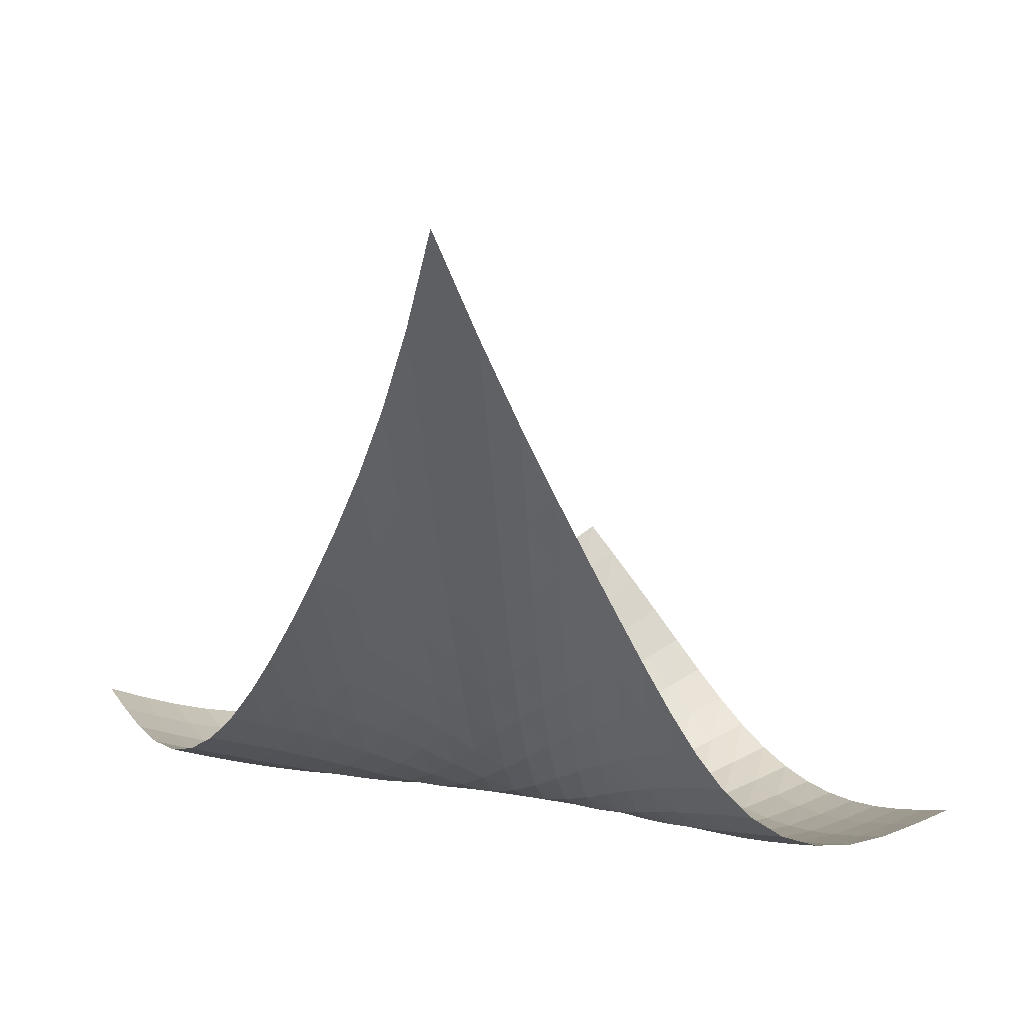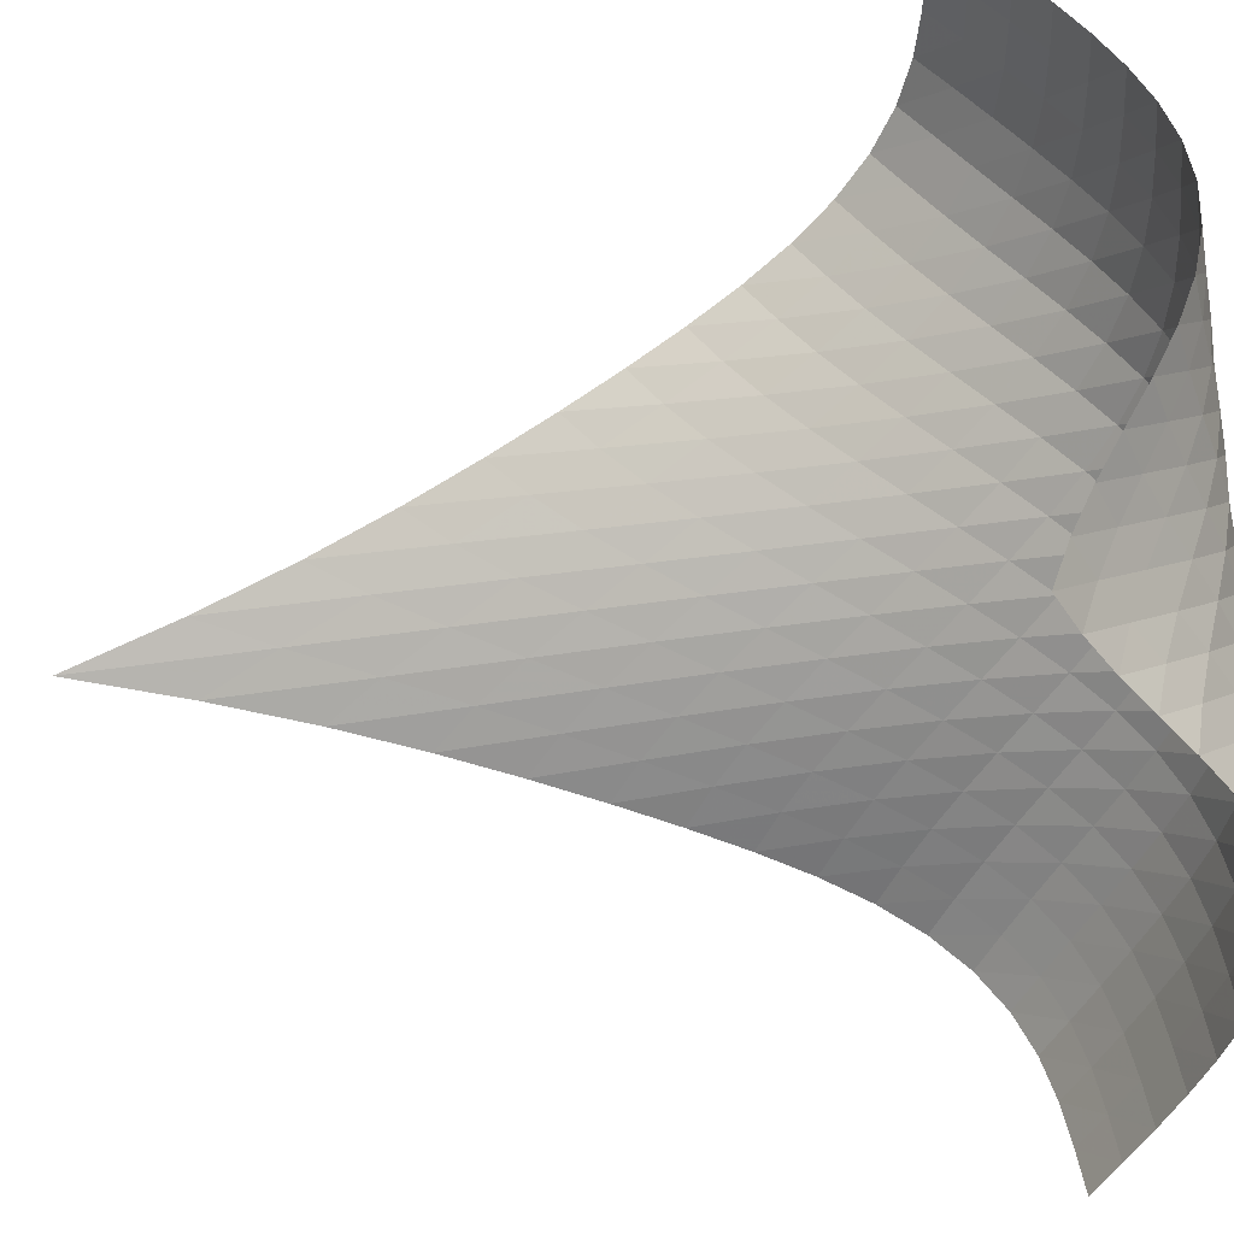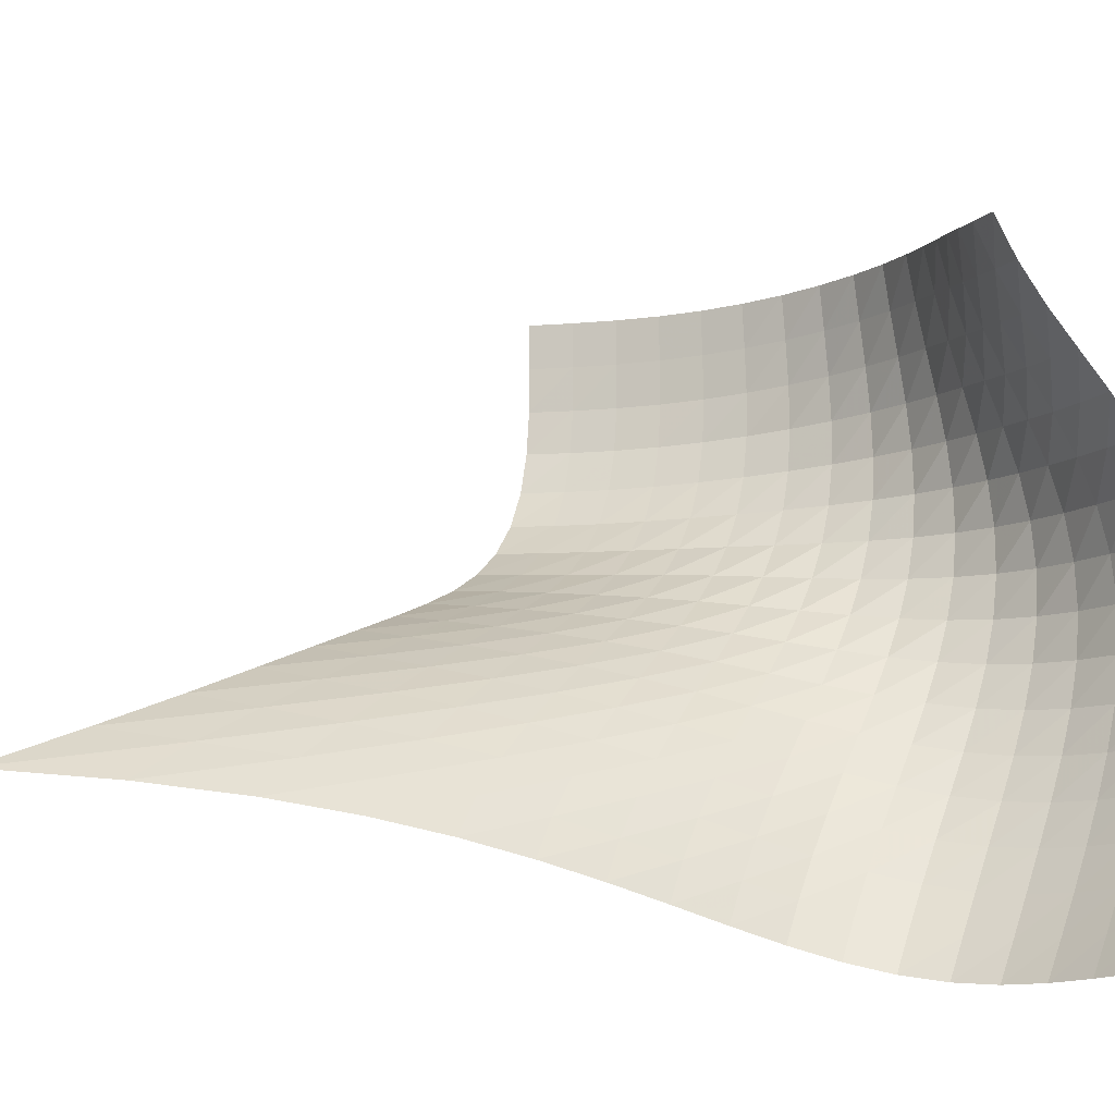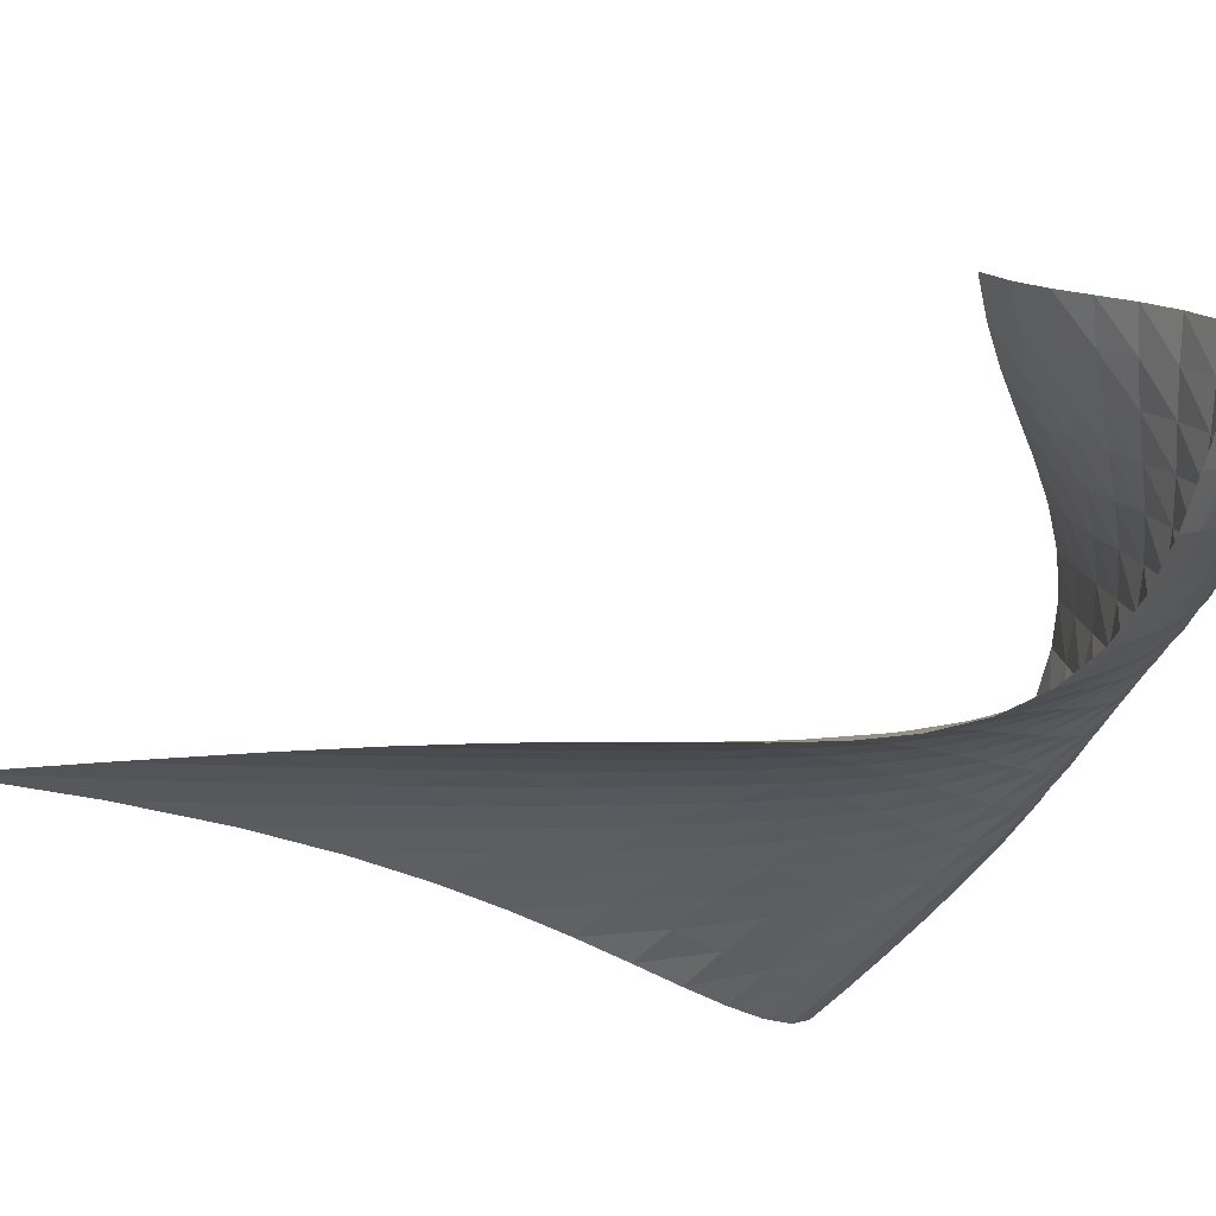
<metadata>
{"format":"obj","ext":"obj","renderer":"f3d","projection":"perspective","resolution":1024,"background":"white","views":[{"elev":27.9,"azim":149.6,"up":"+Y"},{"elev":47.6,"azim":-100.6,"up":"+Z"},{"elev":-13.4,"azim":-134.7,"up":"+Z"},{"elev":-73.4,"azim":-107.7,"up":"+Z"}]}
</metadata>
<code>
v -6.506 -0.03471 6.506
v -3.901 -13.36 16.49
v -16.49 -13.36 3.901
v -15.39 -12.01 15.39
v -15.68 -13.39 3.878
v -14.87 -13.39 3.868
v -14.06 -13.31 3.891
v -13.29 -13.09 3.966
v -12.58 -12.71 4.104
v -11.96 -12.17 4.3
v -11.44 -11.49 4.54
v -10.99 -10.71 4.81
v -10.58 -9.835 5.094
v -10.18 -8.88 5.382
v -9.751 -7.835 5.662
v -9.273 -6.681 5.926
v -8.727 -5.382 6.16
v -8.093 -3.883 6.348
v -7.354 -2.109 6.468
v -6.468 -2.109 7.354
v -6.348 -3.883 8.093
v -6.16 -5.382 8.727
v -5.926 -6.681 9.273
v -5.662 -7.835 9.751
v -5.382 -8.88 10.18
v -5.094 -9.835 10.58
v -4.81 -10.71 10.99
v -4.54 -11.49 11.44
v -4.3 -12.17 11.96
v -4.104 -12.71 12.58
v -3.966 -13.09 13.29
v -3.891 -13.31 14.06
v -3.868 -13.39 14.87
v -3.878 -13.39 15.68
v -4.596 -13.78 16.48
v -5.299 -14.17 16.46
v -6.017 -14.53 16.45
v -6.755 -14.85 16.46
v -7.516 -15.1 16.47
v -8.299 -15.28 16.49
v -9.1 -15.36 16.5
v -9.906 -15.31 16.49
v -10.7 -15.14 16.44
v -11.45 -14.83 16.36
v -12.15 -14.41 16.23
v -12.81 -13.92 16.06
v -13.43 -13.39 15.87
v -14.05 -12.88 15.68
v -14.7 -12.41 15.51
v -15.51 -12.41 14.7
v -15.68 -12.88 14.05
v -15.87 -13.39 13.43
v -16.06 -13.92 12.81
v -16.23 -14.41 12.15
v -16.36 -14.83 11.45
v -16.44 -15.14 10.7
v -16.49 -15.31 9.906
v -16.5 -15.36 9.1
v -16.49 -15.28 8.299
v -16.47 -15.1 7.516
v -16.46 -14.85 6.755
v -16.45 -14.53 6.017
v -16.46 -14.17 5.299
v -16.48 -13.78 4.596
v -7.205 -3.412 7.205
v -7.907 -4.794 7.049
v -8.539 -6.072 6.854
v -9.102 -7.242 6.624
v -9.604 -8.317 6.369
v -10.06 -9.312 6.096
v -10.49 -10.24 5.815
v -10.92 -11.09 5.535
v -11.38 -11.86 5.268
v -11.91 -12.54 5.026
v -12.53 -13.09 4.826
v -13.25 -13.48 4.682
v -14.03 -13.71 4.599
v -14.84 -13.8 4.569
v -15.66 -13.81 4.575
v -7.049 -4.794 7.907
v -7.725 -5.837 7.725
v -8.355 -6.892 7.525
v -8.93 -7.913 7.301
v -9.454 -8.888 7.055
v -9.937 -9.815 6.793
v -10.39 -10.69 6.521
v -10.85 -11.51 6.249
v -11.33 -12.26 5.988
v -11.88 -12.93 5.751
v -12.51 -13.47 5.552
v -13.22 -13.86 5.406
v -14.01 -14.1 5.319
v -14.82 -14.2 5.283
v -15.64 -14.2 5.282
v -6.854 -6.072 8.539
v -7.525 -6.892 8.355
v -8.16 -7.768 8.16
v -8.751 -8.655 7.947
v -9.298 -9.531 7.715
v -9.808 -10.38 7.466
v -10.29 -11.2 7.208
v -10.78 -11.98 6.948
v -11.29 -12.7 6.699
v -11.85 -13.33 6.472
v -12.49 -13.85 6.282
v -13.22 -14.24 6.14
v -14 -14.47 6.052
v -14.81 -14.56 6.012
v -15.63 -14.57 6.006
v -6.624 -7.242 9.102
v -7.301 -7.913 8.93
v -7.947 -8.655 8.751
v -8.556 -9.431 8.556
v -9.128 -10.22 8.343
v -9.667 -11 8.114
v -10.18 -11.76 7.874
v -10.7 -12.48 7.633
v -11.24 -13.15 7.401
v -11.83 -13.75 7.191
v -12.49 -14.24 7.015
v -13.22 -14.6 6.884
v -14.01 -14.81 6.801
v -14.82 -14.89 6.76
v -15.64 -14.89 6.75
v -6.369 -8.317 9.604
v -7.055 -8.888 9.454
v -7.715 -9.531 9.298
v -8.343 -10.22 9.128
v -8.94 -10.92 8.94
v -9.509 -11.64 8.736
v -10.06 -12.34 8.521
v -10.61 -13.01 8.304
v -11.19 -13.63 8.097
v -11.81 -14.18 7.91
v -12.49 -14.62 7.754
v -13.24 -14.94 7.639
v -14.03 -15.12 7.565
v -14.84 -15.18 7.528
v -15.66 -15.16 7.516
v -6.096 -9.312 10.06
v -6.793 -9.815 9.937
v -7.466 -10.38 9.808
v -8.114 -11 9.667
v -8.736 -11.64 9.509
v -9.336 -12.28 9.336
v -9.924 -12.92 9.153
v -10.52 -13.54 8.967
v -11.13 -14.1 8.79
v -11.79 -14.59 8.633
v -12.49 -14.98 8.503
v -13.25 -15.24 8.408
v -14.05 -15.37 8.347
v -14.86 -15.4 8.315
v -15.68 -15.35 8.303
v -5.815 -10.24 10.49
v -6.521 -10.69 10.39
v -7.208 -11.2 10.29
v -7.874 -11.76 10.18
v -8.521 -12.34 10.06
v -9.153 -12.92 9.924
v -9.778 -13.5 9.778
v -10.41 -14.06 9.63
v -11.06 -14.55 9.489
v -11.76 -14.97 9.365
v -12.49 -15.28 9.265
v -13.27 -15.48 9.192
v -14.07 -15.55 9.144
v -14.88 -15.53 9.117
v -15.69 -15.45 9.105
v -5.535 -11.09 10.92
v -6.249 -11.51 10.85
v -6.948 -11.98 10.78
v -7.633 -12.48 10.7
v -8.304 -13.01 10.61
v -8.967 -13.54 10.52
v -9.63 -14.06 10.41
v -10.3 -14.54 10.3
v -11 -14.96 10.2
v -11.73 -15.29 10.11
v -12.49 -15.52 10.04
v -13.28 -15.63 9.987
v -14.08 -15.63 9.949
v -14.88 -15.56 9.925
v -15.69 -15.44 9.913
v -5.268 -11.86 11.38
v -5.988 -12.26 11.33
v -6.699 -12.7 11.29
v -7.401 -13.15 11.24
v -8.097 -13.63 11.19
v -8.79 -14.1 11.13
v -9.489 -14.55 11.06
v -10.2 -14.96 11
v -10.94 -15.3 10.94
v -11.69 -15.53 10.88
v -12.47 -15.66 10.83
v -13.27 -15.68 10.79
v -14.06 -15.6 10.75
v -14.86 -15.46 10.72
v -15.65 -15.29 10.71
v -5.026 -12.54 11.91
v -5.751 -12.93 11.88
v -6.472 -13.33 11.85
v -7.191 -13.75 11.83
v -7.91 -14.18 11.81
v -8.633 -14.59 11.79
v -9.365 -14.97 11.76
v -10.11 -15.29 11.73
v -10.88 -15.53 11.69
v -11.66 -15.67 11.66
v -12.45 -15.69 11.62
v -13.23 -15.6 11.58
v -14.02 -15.44 11.53
v -14.79 -15.23 11.49
v -15.57 -15.02 11.47
v -4.826 -13.09 12.53
v -5.552 -13.47 12.51
v -6.282 -13.85 12.49
v -7.015 -14.24 12.49
v -7.754 -14.62 12.49
v -8.503 -14.98 12.49
v -9.265 -15.28 12.49
v -10.04 -15.52 12.49
v -10.83 -15.66 12.47
v -11.62 -15.69 12.45
v -12.4 -15.6 12.4
v -13.18 -15.42 12.35
v -13.94 -15.17 12.28
v -14.69 -14.9 12.22
v -15.46 -14.64 12.18
v -4.682 -13.48 13.25
v -5.406 -13.86 13.22
v -6.14 -14.24 13.22
v -6.884 -14.6 13.22
v -7.639 -14.94 13.24
v -8.408 -15.24 13.25
v -9.192 -15.48 13.27
v -9.987 -15.63 13.28
v -10.79 -15.68 13.27
v -11.58 -15.6 13.23
v -12.35 -15.42 13.18
v -13.09 -15.15 13.09
v -13.82 -14.83 13
v -14.56 -14.5 12.91
v -15.3 -14.19 12.84
v -4.599 -13.71 14.03
v -5.319 -14.1 14.01
v -6.052 -14.47 14
v -6.801 -14.81 14.01
v -7.565 -15.12 14.03
v -8.347 -15.37 14.05
v -9.144 -15.55 14.07
v -9.949 -15.63 14.08
v -10.75 -15.6 14.06
v -11.53 -15.44 14.02
v -12.28 -15.17 13.94
v -13 -14.83 13.82
v -13.7 -14.44 13.7
v -14.4 -14.06 13.58
v -15.12 -13.7 13.49
v -4.569 -13.8 14.84
v -5.283 -14.2 14.82
v -6.012 -14.56 14.81
v -6.76 -14.89 14.82
v -7.528 -15.18 14.84
v -8.315 -15.4 14.86
v -9.117 -15.53 14.88
v -9.925 -15.56 14.88
v -10.72 -15.46 14.86
v -11.49 -15.23 14.79
v -12.22 -14.9 14.69
v -12.91 -14.5 14.56
v -13.58 -14.06 14.4
v -14.25 -13.62 14.25
v -14.95 -13.23 14.13
v -4.575 -13.81 15.66
v -5.282 -14.2 15.64
v -6.006 -14.57 15.63
v -6.75 -14.89 15.64
v -7.516 -15.16 15.66
v -8.303 -15.35 15.68
v -9.105 -15.45 15.69
v -9.913 -15.44 15.69
v -10.71 -15.29 15.65
v -11.47 -15.02 15.57
v -12.18 -14.64 15.46
v -12.84 -14.19 15.3
v -13.49 -13.7 15.12
v -14.13 -13.23 14.95
v -14.81 -12.79 14.81
f 289 49 4
f 289 4 50
f 5 79 64
f 5 64 3
f 79 94 63
f 79 63 64
f 94 109 62
f 94 62 63
f 109 124 61
f 109 61 62
f 124 139 60
f 124 60 61
f 139 154 59
f 139 59 60
f 154 169 58
f 154 58 59
f 169 184 57
f 169 57 58
f 184 199 56
f 184 56 57
f 199 214 55
f 199 55 56
f 214 229 54
f 214 54 55
f 229 244 53
f 229 53 54
f 244 259 52
f 244 52 53
f 259 274 51
f 259 51 52
f 274 289 50
f 274 50 51
f 1 20 65
f 1 65 19
f 19 65 66
f 19 66 18
f 18 66 67
f 18 67 17
f 17 67 68
f 17 68 16
f 16 68 69
f 16 69 15
f 15 69 70
f 15 70 14
f 14 70 71
f 14 71 13
f 13 71 72
f 13 72 12
f 12 72 73
f 12 73 11
f 11 73 74
f 11 74 10
f 10 74 75
f 10 75 9
f 9 75 76
f 9 76 8
f 8 76 77
f 8 77 7
f 7 77 78
f 7 78 6
f 6 78 79
f 6 79 5
f 20 21 80
f 20 80 65
f 65 80 81
f 65 81 66
f 66 81 82
f 66 82 67
f 67 82 83
f 67 83 68
f 68 83 84
f 68 84 69
f 69 84 85
f 69 85 70
f 70 85 86
f 70 86 71
f 71 86 87
f 71 87 72
f 72 87 88
f 72 88 73
f 73 88 89
f 73 89 74
f 74 89 90
f 74 90 75
f 75 90 91
f 75 91 76
f 76 91 92
f 76 92 77
f 77 92 93
f 77 93 78
f 78 93 94
f 78 94 79
f 21 22 95
f 21 95 80
f 80 95 96
f 80 96 81
f 81 96 97
f 81 97 82
f 82 97 98
f 82 98 83
f 83 98 99
f 83 99 84
f 84 99 100
f 84 100 85
f 85 100 101
f 85 101 86
f 86 101 102
f 86 102 87
f 87 102 103
f 87 103 88
f 88 103 104
f 88 104 89
f 89 104 105
f 89 105 90
f 90 105 106
f 90 106 91
f 91 106 107
f 91 107 92
f 92 107 108
f 92 108 93
f 93 108 109
f 93 109 94
f 22 23 110
f 22 110 95
f 95 110 111
f 95 111 96
f 96 111 112
f 96 112 97
f 97 112 113
f 97 113 98
f 98 113 114
f 98 114 99
f 99 114 115
f 99 115 100
f 100 115 116
f 100 116 101
f 101 116 117
f 101 117 102
f 102 117 118
f 102 118 103
f 103 118 119
f 103 119 104
f 104 119 120
f 104 120 105
f 105 120 121
f 105 121 106
f 106 121 122
f 106 122 107
f 107 122 123
f 107 123 108
f 108 123 124
f 108 124 109
f 23 24 125
f 23 125 110
f 110 125 126
f 110 126 111
f 111 126 127
f 111 127 112
f 112 127 128
f 112 128 113
f 113 128 129
f 113 129 114
f 114 129 130
f 114 130 115
f 115 130 131
f 115 131 116
f 116 131 132
f 116 132 117
f 117 132 133
f 117 133 118
f 118 133 134
f 118 134 119
f 119 134 135
f 119 135 120
f 120 135 136
f 120 136 121
f 121 136 137
f 121 137 122
f 122 137 138
f 122 138 123
f 123 138 139
f 123 139 124
f 24 25 140
f 24 140 125
f 125 140 141
f 125 141 126
f 126 141 142
f 126 142 127
f 127 142 143
f 127 143 128
f 128 143 144
f 128 144 129
f 129 144 145
f 129 145 130
f 130 145 146
f 130 146 131
f 131 146 147
f 131 147 132
f 132 147 148
f 132 148 133
f 133 148 149
f 133 149 134
f 134 149 150
f 134 150 135
f 135 150 151
f 135 151 136
f 136 151 152
f 136 152 137
f 137 152 153
f 137 153 138
f 138 153 154
f 138 154 139
f 25 26 155
f 25 155 140
f 140 155 156
f 140 156 141
f 141 156 157
f 141 157 142
f 142 157 158
f 142 158 143
f 143 158 159
f 143 159 144
f 144 159 160
f 144 160 145
f 145 160 161
f 145 161 146
f 146 161 162
f 146 162 147
f 147 162 163
f 147 163 148
f 148 163 164
f 148 164 149
f 149 164 165
f 149 165 150
f 150 165 166
f 150 166 151
f 151 166 167
f 151 167 152
f 152 167 168
f 152 168 153
f 153 168 169
f 153 169 154
f 26 27 170
f 26 170 155
f 155 170 171
f 155 171 156
f 156 171 172
f 156 172 157
f 157 172 173
f 157 173 158
f 158 173 174
f 158 174 159
f 159 174 175
f 159 175 160
f 160 175 176
f 160 176 161
f 161 176 177
f 161 177 162
f 162 177 178
f 162 178 163
f 163 178 179
f 163 179 164
f 164 179 180
f 164 180 165
f 165 180 181
f 165 181 166
f 166 181 182
f 166 182 167
f 167 182 183
f 167 183 168
f 168 183 184
f 168 184 169
f 27 28 185
f 27 185 170
f 170 185 186
f 170 186 171
f 171 186 187
f 171 187 172
f 172 187 188
f 172 188 173
f 173 188 189
f 173 189 174
f 174 189 190
f 174 190 175
f 175 190 191
f 175 191 176
f 176 191 192
f 176 192 177
f 177 192 193
f 177 193 178
f 178 193 194
f 178 194 179
f 179 194 195
f 179 195 180
f 180 195 196
f 180 196 181
f 181 196 197
f 181 197 182
f 182 197 198
f 182 198 183
f 183 198 199
f 183 199 184
f 28 29 200
f 28 200 185
f 185 200 201
f 185 201 186
f 186 201 202
f 186 202 187
f 187 202 203
f 187 203 188
f 188 203 204
f 188 204 189
f 189 204 205
f 189 205 190
f 190 205 206
f 190 206 191
f 191 206 207
f 191 207 192
f 192 207 208
f 192 208 193
f 193 208 209
f 193 209 194
f 194 209 210
f 194 210 195
f 195 210 211
f 195 211 196
f 196 211 212
f 196 212 197
f 197 212 213
f 197 213 198
f 198 213 214
f 198 214 199
f 29 30 215
f 29 215 200
f 200 215 216
f 200 216 201
f 201 216 217
f 201 217 202
f 202 217 218
f 202 218 203
f 203 218 219
f 203 219 204
f 204 219 220
f 204 220 205
f 205 220 221
f 205 221 206
f 206 221 222
f 206 222 207
f 207 222 223
f 207 223 208
f 208 223 224
f 208 224 209
f 209 224 225
f 209 225 210
f 210 225 226
f 210 226 211
f 211 226 227
f 211 227 212
f 212 227 228
f 212 228 213
f 213 228 229
f 213 229 214
f 30 31 230
f 30 230 215
f 215 230 231
f 215 231 216
f 216 231 232
f 216 232 217
f 217 232 233
f 217 233 218
f 218 233 234
f 218 234 219
f 219 234 235
f 219 235 220
f 220 235 236
f 220 236 221
f 221 236 237
f 221 237 222
f 222 237 238
f 222 238 223
f 223 238 239
f 223 239 224
f 224 239 240
f 224 240 225
f 225 240 241
f 225 241 226
f 226 241 242
f 226 242 227
f 227 242 243
f 227 243 228
f 228 243 244
f 228 244 229
f 31 32 245
f 31 245 230
f 230 245 246
f 230 246 231
f 231 246 247
f 231 247 232
f 232 247 248
f 232 248 233
f 233 248 249
f 233 249 234
f 234 249 250
f 234 250 235
f 235 250 251
f 235 251 236
f 236 251 252
f 236 252 237
f 237 252 253
f 237 253 238
f 238 253 254
f 238 254 239
f 239 254 255
f 239 255 240
f 240 255 256
f 240 256 241
f 241 256 257
f 241 257 242
f 242 257 258
f 242 258 243
f 243 258 259
f 243 259 244
f 32 33 260
f 32 260 245
f 245 260 261
f 245 261 246
f 246 261 262
f 246 262 247
f 247 262 263
f 247 263 248
f 248 263 264
f 248 264 249
f 249 264 265
f 249 265 250
f 250 265 266
f 250 266 251
f 251 266 267
f 251 267 252
f 252 267 268
f 252 268 253
f 253 268 269
f 253 269 254
f 254 269 270
f 254 270 255
f 255 270 271
f 255 271 256
f 256 271 272
f 256 272 257
f 257 272 273
f 257 273 258
f 258 273 274
f 258 274 259
f 33 34 275
f 33 275 260
f 260 275 276
f 260 276 261
f 261 276 277
f 261 277 262
f 262 277 278
f 262 278 263
f 263 278 279
f 263 279 264
f 264 279 280
f 264 280 265
f 265 280 281
f 265 281 266
f 266 281 282
f 266 282 267
f 267 282 283
f 267 283 268
f 268 283 284
f 268 284 269
f 269 284 285
f 269 285 270
f 270 285 286
f 270 286 271
f 271 286 287
f 271 287 272
f 272 287 288
f 272 288 273
f 273 288 289
f 273 289 274
f 34 2 35
f 34 35 275
f 275 35 36
f 275 36 276
f 276 36 37
f 276 37 277
f 277 37 38
f 277 38 278
f 278 38 39
f 278 39 279
f 279 39 40
f 279 40 280
f 280 40 41
f 280 41 281
f 281 41 42
f 281 42 282
f 282 42 43
f 282 43 283
f 283 43 44
f 283 44 284
f 284 44 45
f 284 45 285
f 285 45 46
f 285 46 286
f 286 46 47
f 286 47 287
f 287 47 48
f 287 48 288
f 288 48 49
f 288 49 289

</code>
